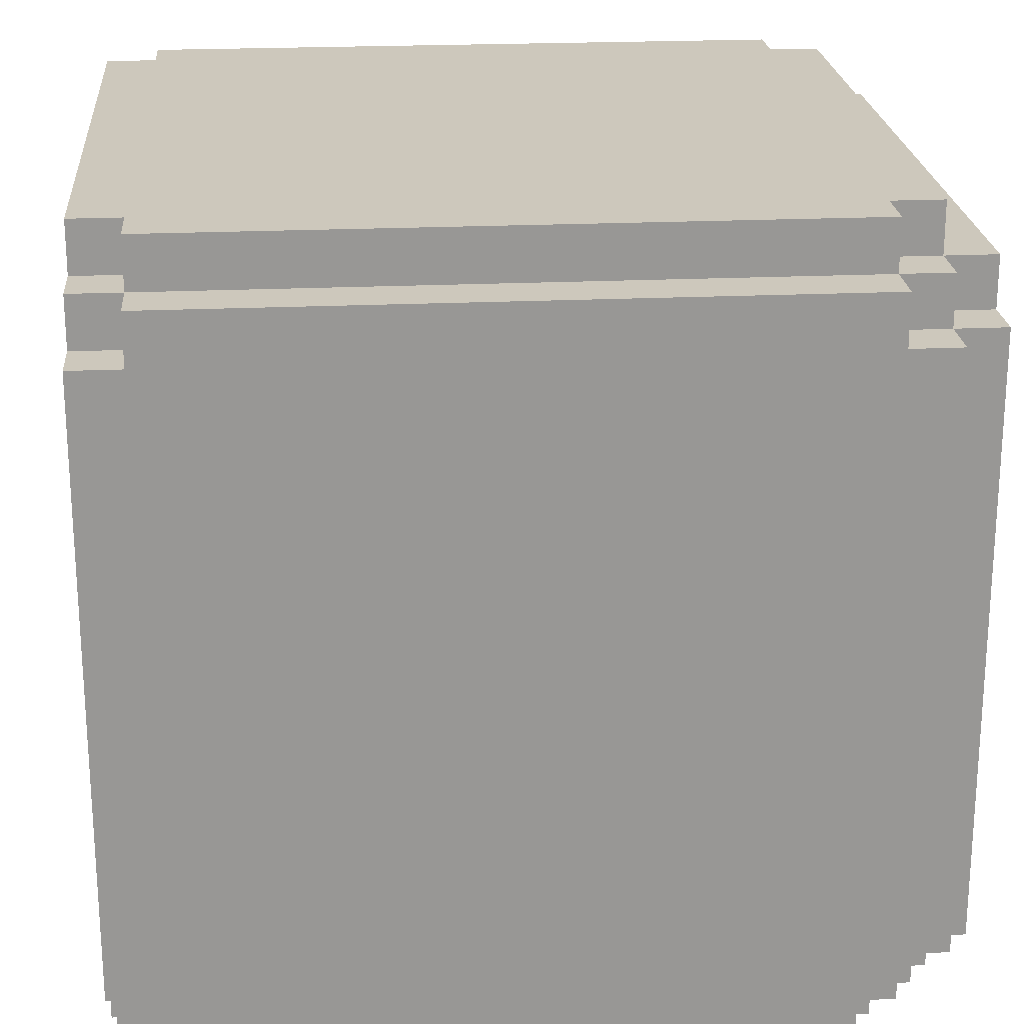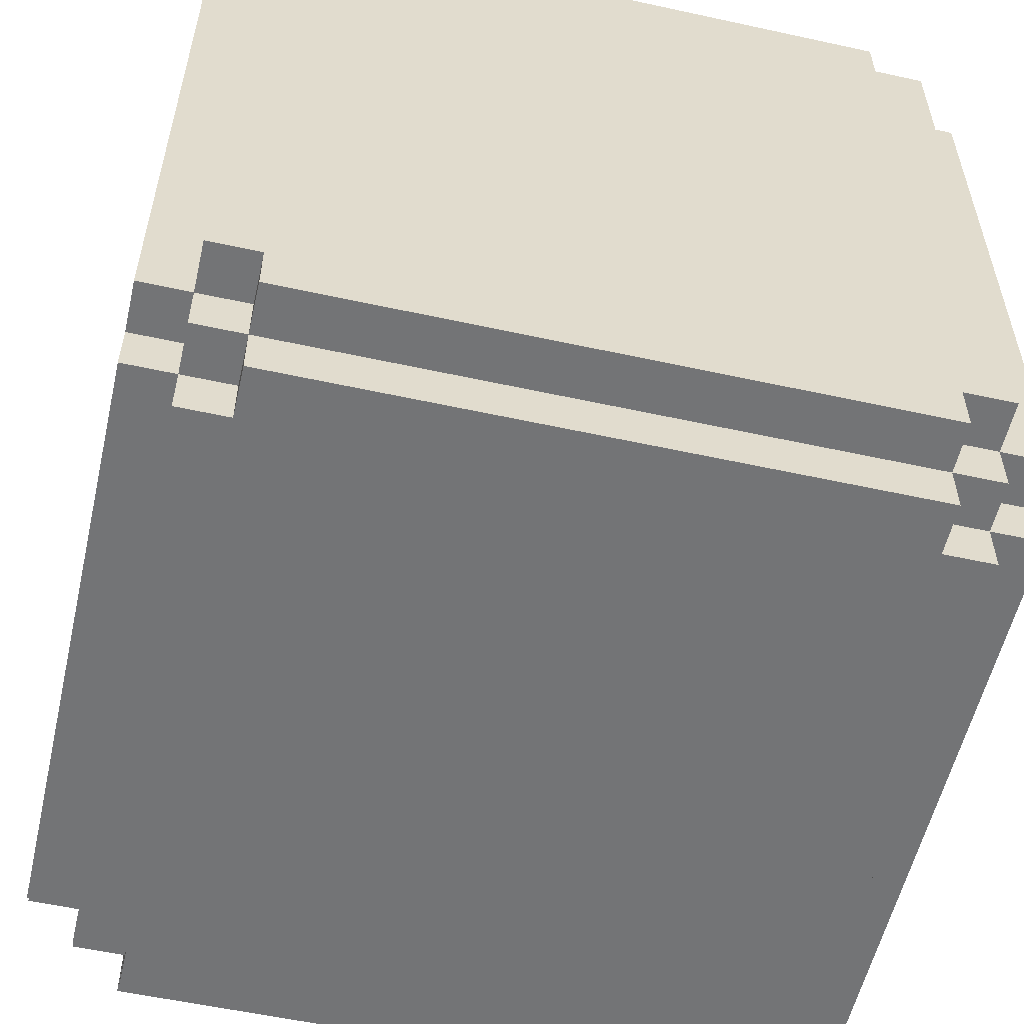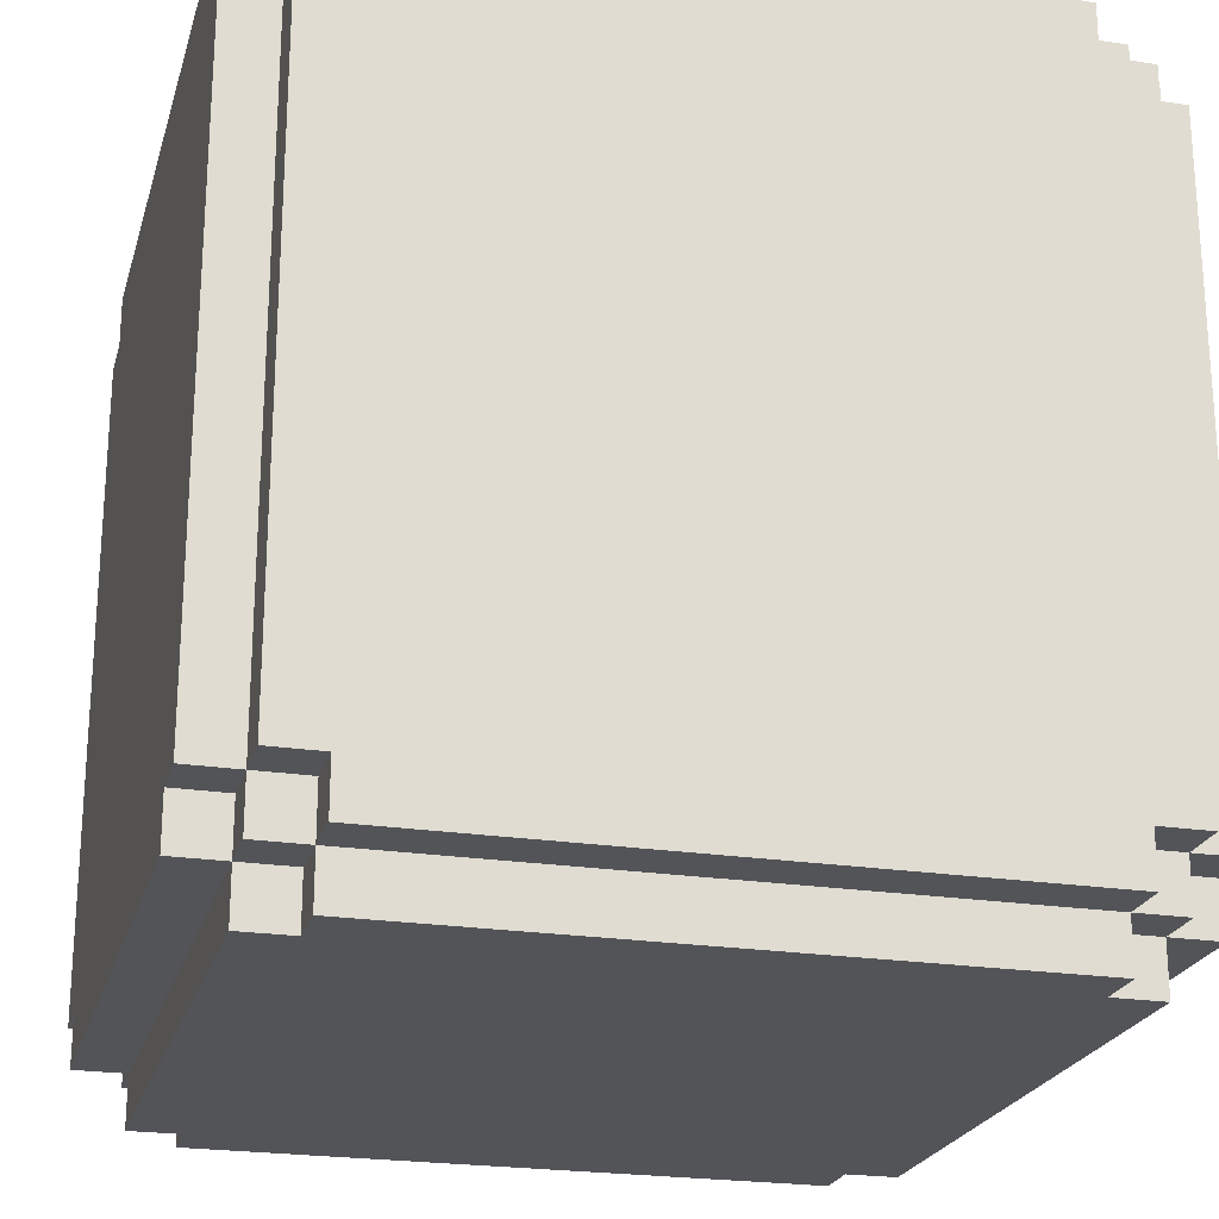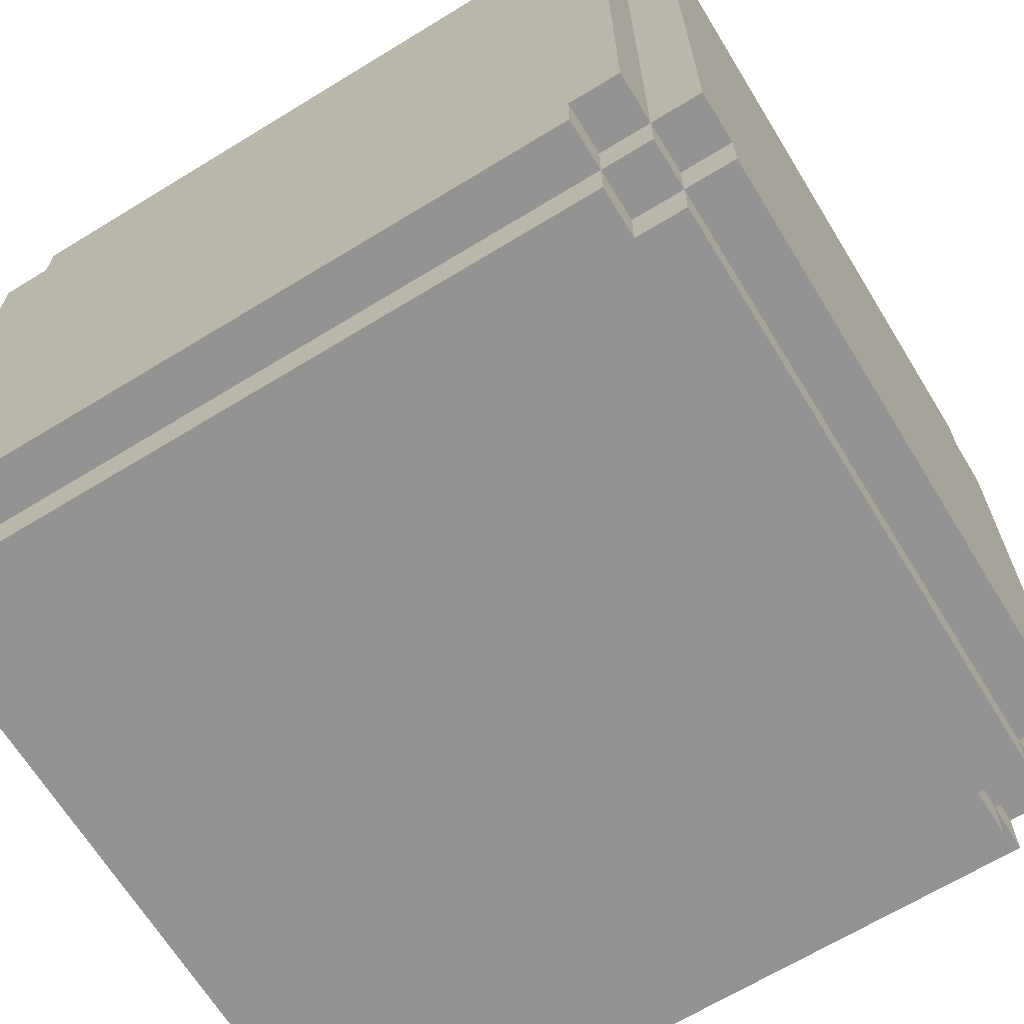
<metadata>
{"format":"obj","ext":"obj","renderer":"f3d","projection":"perspective","resolution":1024,"background":"white","views":[{"elev":22.2,"azim":-94.6,"up":"+Z"},{"elev":-56.2,"azim":-12.9,"up":"+Y"},{"elev":-22.9,"azim":165.2,"up":"+Y"},{"elev":-66.8,"azim":-58.5,"up":"+Z"}]}
</metadata>
<code>
o
v 0.8 0.1 -0.6
v 0.8 0.1 0.6
v 0.8 0.2 -0.7
v 0.8 0.2 -0.6
v 0.8 0.2 0.6
v 0.8 0.2 0.7
v 0.8 1.3 -0.7
v 0.8 1.3 0.2
v 0.8 1.3 0.3
v 0.8 1.3 0.7
v 0.8 1.4 -0.7
v 0.8 1.4 0.2
v 0.8 1.4 0.3
v 0.8 1.4 0.7
v 0.8 1.5 -0.7
v 0.8 1.5 -0.6
v 0.8 1.5 0.6
v 0.8 1.5 0.7
v 0.8 1.6 -0.6
v 0.8 1.6 0.6
v 0.7 0 -0.6
v 0.7 0 0.6
v 0.7 0.1 -0.7
v 0.7 0.1 -0.6
v 0.7 0.1 0.6
v 0.7 0.1 0.7
v 0.7 0.2 -0.8
v 0.7 0.2 -0.7
v 0.7 0.2 -0.6
v 0.7 0.2 0.6
v 0.7 0.2 0.7
v 0.7 0.2 0.8
v 0.7 1.3 -0.8
v 0.7 1.3 -0.7
v 0.7 1.3 0.7
v 0.7 1.3 0.8
v 0.7 1.4 -0.8
v 0.7 1.4 -0.7
v 0.7 1.4 0.7
v 0.7 1.4 0.8
v 0.7 1.5 -0.8
v 0.7 1.5 -0.7
v 0.7 1.5 -0.6
v 0.7 1.5 0.6
v 0.7 1.5 0.7
v 0.7 1.5 0.8
v 0.7 1.6 -0.7
v 0.7 1.6 -0.6
v 0.7 1.6 0.6
v 0.7 1.6 0.7
v 0.6 0 -0.7
v 0.6 0 -0.6
v 0.6 0 0.6
v 0.6 0 0.7
v 0.6 0.1 -0.8
v 0.6 0.1 -0.7
v 0.6 0.1 -0.6
v 0.6 0.1 0.6
v 0.6 0.1 0.7
v 0.6 0.1 0.8
v 0.6 0.2 -0.8
v 0.6 0.2 -0.7
v 0.6 0.2 0.7
v 0.6 0.2 0.8
v 0.6 1.5 -0.8
v 0.6 1.5 -0.7
v 0.6 1.5 0.7
v 0.6 1.5 0.8
v 0.6 1.6 -0.8
v 0.6 1.6 -0.7
v 0.6 1.6 0.7
v 0.6 1.6 0.8
v -0.6 1.5 -0.6
v -0.6 1.5 0.2
v -0.6 1.5 0.3
v -0.6 1.5 0.6
v -0.6 1.6 -0.6
v -0.6 1.6 0.2
v -0.6 1.6 0.3
v -0.6 1.6 0.6
v 0.6 1.5 -0.6
v 0.6 1.5 -0.4
v 0.6 1.5 -0.2
v 0.6 1.5 0.4
v 0.6 1.5 0.5
v 0.6 1.5 0.6
v 0.6 1.6 -0.6
v 0.6 1.6 -0.4
v 0.6 1.6 -0.2
v 0.6 1.6 0.4
v 0.6 1.6 0.5
v 0.6 1.6 0.6
v -0.6 0 -0.7
v -0.6 0 -0.6
v -0.6 0 0.6
v -0.6 0 0.7
v -0.6 0.1 -0.8
v -0.6 0.1 -0.7
v -0.6 0.1 -0.6
v -0.6 0.1 0.6
v -0.6 0.1 0.7
v -0.6 0.1 0.8
v -0.6 0.2 -0.8
v -0.6 0.2 -0.7
v -0.6 0.2 0.7
v -0.6 0.2 0.8
v -0.6 1.5 -0.8
v -0.6 1.5 -0.7
v -0.6 1.5 0.7
v -0.6 1.5 0.8
v -0.6 1.6 -0.8
v -0.6 1.6 -0.7
v -0.6 1.6 0.7
v -0.6 1.6 0.8
v -0.7 0 -0.6
v -0.7 0 0.6
v -0.7 0.1 -0.7
v -0.7 0.1 -0.6
v -0.7 0.1 0.6
v -0.7 0.1 0.7
v -0.7 0.2 -0.8
v -0.7 0.2 -0.7
v -0.7 0.2 -0.6
v -0.7 0.2 0.6
v -0.7 0.2 0.7
v -0.7 0.2 0.8
v -0.7 1.3 -0.8
v -0.7 1.3 -0.7
v -0.7 1.3 0.7
v -0.7 1.3 0.8
v -0.7 1.4 -0.8
v -0.7 1.4 -0.7
v -0.7 1.4 0.7
v -0.7 1.4 0.8
v -0.7 1.5 -0.8
v -0.7 1.5 -0.7
v -0.7 1.5 -0.6
v -0.7 1.5 0.6
v -0.7 1.5 0.7
v -0.7 1.5 0.8
v -0.7 1.6 -0.7
v -0.7 1.6 -0.6
v -0.7 1.6 0.6
v -0.7 1.6 0.7
v -0.8 0.1 -0.6
v -0.8 0.1 0.6
v -0.8 0.2 -0.7
v -0.8 0.2 -0.6
v -0.8 0.2 0.6
v -0.8 0.2 0.7
v -0.8 1.3 -0.7
v -0.8 1.3 -0.3
v -0.8 1.3 -0.2
v -0.8 1.3 0.7
v -0.8 1.4 -0.7
v -0.8 1.4 -0.3
v -0.8 1.4 -0.2
v -0.8 1.4 0.7
v -0.8 1.5 -0.7
v -0.8 1.5 -0.6
v -0.8 1.5 0.6
v -0.8 1.5 0.7
v -0.8 1.6 -0.6
v -0.8 1.6 0.6
v 0.7 0.2 -0.8
v 0.7 1.3 -0.8
v 0.7 1.4 -0.8
v 0.7 1.5 -0.8
v 0.6 0.1 -0.8
v 0.6 0.2 -0.8
v 0.6 1.5 -0.8
v 0.6 1.6 -0.8
v -0.6 0.1 -0.8
v -0.6 0.2 -0.8
v -0.6 1.5 -0.8
v -0.6 1.6 -0.8
v -0.7 0.2 -0.8
v -0.7 1.3 -0.8
v -0.7 1.4 -0.8
v -0.7 1.5 -0.8
v 0.8 0.2 -0.7
v 0.8 1.3 -0.7
v 0.8 1.4 -0.7
v 0.8 1.5 -0.7
v 0.7 0.1 -0.7
v 0.7 0.2 -0.7
v 0.7 1.3 -0.7
v 0.7 1.4 -0.7
v 0.7 1.5 -0.7
v 0.7 1.6 -0.7
v 0.6 0 -0.7
v 0.6 0.1 -0.7
v 0.6 0.2 -0.7
v 0.6 1.5 -0.7
v 0.6 1.6 -0.7
v -0.6 0 -0.7
v -0.6 0.1 -0.7
v -0.6 0.2 -0.7
v -0.6 1.5 -0.7
v -0.6 1.6 -0.7
v -0.7 0.1 -0.7
v -0.7 0.2 -0.7
v -0.7 1.3 -0.7
v -0.7 1.4 -0.7
v -0.7 1.5 -0.7
v -0.7 1.6 -0.7
v -0.8 0.2 -0.7
v -0.8 1.3 -0.7
v -0.8 1.4 -0.7
v -0.8 1.5 -0.7
v 0.8 0.1 -0.6
v 0.8 0.2 -0.6
v 0.8 1.5 -0.6
v 0.8 1.6 -0.6
v 0.7 0 -0.6
v 0.7 0.1 -0.6
v 0.7 0.2 -0.6
v 0.7 1.5 -0.6
v 0.7 1.6 -0.6
v 0.6 0 -0.6
v 0.6 0.1 -0.6
v -0.6 0 -0.6
v -0.6 0.1 -0.6
v -0.7 0 -0.6
v -0.7 0.1 -0.6
v -0.7 0.2 -0.6
v -0.7 1.5 -0.6
v -0.7 1.6 -0.6
v -0.8 0.1 -0.6
v -0.8 0.2 -0.6
v -0.8 1.5 -0.6
v -0.8 1.6 -0.6
v 0.6 1.5 0.6
v 0.6 1.6 0.6
v -0.6 1.5 0.6
v -0.6 1.6 0.6
v 0.6 1.5 -0.6
v 0.6 1.6 -0.6
v -0.1 1.5 -0.6
v -0.1 1.6 -0.6
v -0.3 1.5 -0.6
v -0.3 1.6 -0.6
v -0.6 1.5 -0.6
v -0.6 1.6 -0.6
v 0.8 0.1 0.6
v 0.8 0.2 0.6
v 0.8 1.5 0.6
v 0.8 1.6 0.6
v 0.7 0 0.6
v 0.7 0.1 0.6
v 0.7 0.2 0.6
v 0.7 1.5 0.6
v 0.7 1.6 0.6
v 0.6 0 0.6
v 0.6 0.1 0.6
v -0.6 0 0.6
v -0.6 0.1 0.6
v -0.7 0 0.6
v -0.7 0.1 0.6
v -0.7 0.2 0.6
v -0.7 1.5 0.6
v -0.7 1.6 0.6
v -0.8 0.1 0.6
v -0.8 0.2 0.6
v -0.8 1.5 0.6
v -0.8 1.6 0.6
v 0.8 0.2 0.7
v 0.8 1.3 0.7
v 0.8 1.4 0.7
v 0.8 1.5 0.7
v 0.7 0.1 0.7
v 0.7 0.2 0.7
v 0.7 1.3 0.7
v 0.7 1.4 0.7
v 0.7 1.5 0.7
v 0.7 1.6 0.7
v 0.6 0 0.7
v 0.6 0.1 0.7
v 0.6 0.2 0.7
v 0.6 1.5 0.7
v 0.6 1.6 0.7
v -0.6 0 0.7
v -0.6 0.1 0.7
v -0.6 0.2 0.7
v -0.6 1.5 0.7
v -0.6 1.6 0.7
v -0.7 0.1 0.7
v -0.7 0.2 0.7
v -0.7 1.3 0.7
v -0.7 1.4 0.7
v -0.7 1.5 0.7
v -0.7 1.6 0.7
v -0.8 0.2 0.7
v -0.8 1.3 0.7
v -0.8 1.4 0.7
v -0.8 1.5 0.7
v 0.7 0.2 0.8
v 0.7 1.3 0.8
v 0.7 1.4 0.8
v 0.7 1.5 0.8
v 0.6 0.1 0.8
v 0.6 0.2 0.8
v 0.6 1.5 0.8
v 0.6 1.6 0.8
v 0 1.3 0.8
v 0 1.4 0.8
v -0.2 1.3 0.8
v -0.2 1.4 0.8
v -0.6 0.1 0.8
v -0.6 0.2 0.8
v -0.6 1.5 0.8
v -0.6 1.6 0.8
v -0.7 0.2 0.8
v -0.7 1.3 0.8
v -0.7 1.4 0.8
v -0.7 1.5 0.8
v 0.6 0 -0.7
v -0.6 0 -0.7
v 0.7 0 -0.6
v 0.6 0 -0.6
v -0.6 0 -0.6
v -0.7 0 -0.6
v 0.7 0 0.6
v 0.6 0 0.6
v -0.6 0 0.6
v -0.7 0 0.6
v 0.6 0 0.7
v -0.6 0 0.7
v 0.6 0.1 -0.8
v -0.6 0.1 -0.8
v 0.7 0.1 -0.7
v 0.6 0.1 -0.7
v -0.6 0.1 -0.7
v -0.7 0.1 -0.7
v 0.8 0.1 -0.6
v 0.7 0.1 -0.6
v 0.6 0.1 -0.6
v -0.6 0.1 -0.6
v -0.7 0.1 -0.6
v -0.8 0.1 -0.6
v 0.8 0.1 0.6
v 0.7 0.1 0.6
v 0.6 0.1 0.6
v -0.6 0.1 0.6
v -0.7 0.1 0.6
v -0.8 0.1 0.6
v 0.7 0.1 0.7
v 0.6 0.1 0.7
v -0.6 0.1 0.7
v -0.7 0.1 0.7
v 0.6 0.1 0.8
v -0.6 0.1 0.8
v 0.7 0.2 -0.8
v 0.6 0.2 -0.8
v -0.6 0.2 -0.8
v -0.7 0.2 -0.8
v 0.8 0.2 -0.7
v 0.7 0.2 -0.7
v 0.6 0.2 -0.7
v -0.6 0.2 -0.7
v -0.7 0.2 -0.7
v -0.8 0.2 -0.7
v 0.8 0.2 -0.6
v 0.7 0.2 -0.6
v -0.7 0.2 -0.6
v -0.8 0.2 -0.6
v 0.8 0.2 0.6
v 0.7 0.2 0.6
v -0.7 0.2 0.6
v -0.8 0.2 0.6
v 0.8 0.2 0.7
v 0.7 0.2 0.7
v 0.6 0.2 0.7
v -0.6 0.2 0.7
v -0.7 0.2 0.7
v -0.8 0.2 0.7
v 0.7 0.2 0.8
v 0.6 0.2 0.8
v -0.6 0.2 0.8
v -0.7 0.2 0.8
v 0.7 1.5 -0.8
v 0.6 1.5 -0.8
v -0.6 1.5 -0.8
v -0.7 1.5 -0.8
v 0.8 1.5 -0.7
v 0.7 1.5 -0.7
v 0.6 1.5 -0.7
v -0.6 1.5 -0.7
v -0.7 1.5 -0.7
v -0.8 1.5 -0.7
v 0.8 1.5 -0.6
v 0.7 1.5 -0.6
v 0.6 1.5 -0.6
v -0.1 1.5 -0.6
v -0.3 1.5 -0.6
v -0.6 1.5 -0.6
v -0.7 1.5 -0.6
v -0.8 1.5 -0.6
v 0.6 1.5 -0.4
v 0.6 1.5 -0.2
v -0.6 1.5 0.2
v -0.6 1.5 0.3
v 0.6 1.5 0.4
v 0.6 1.5 0.5
v 0.8 1.5 0.6
v 0.7 1.5 0.6
v 0.6 1.5 0.6
v -0.6 1.5 0.6
v -0.7 1.5 0.6
v -0.8 1.5 0.6
v 0.8 1.5 0.7
v 0.7 1.5 0.7
v 0.6 1.5 0.7
v -0.6 1.5 0.7
v -0.7 1.5 0.7
v -0.8 1.5 0.7
v 0.7 1.5 0.8
v 0.6 1.5 0.8
v -0.6 1.5 0.8
v -0.7 1.5 0.8
v 0.6 1.6 -0.8
v -0.6 1.6 -0.8
v 0.7 1.6 -0.7
v 0.6 1.6 -0.7
v -0.1 1.6 -0.7
v -0.3 1.6 -0.7
v -0.6 1.6 -0.7
v -0.7 1.6 -0.7
v 0.8 1.6 -0.6
v 0.7 1.6 -0.6
v 0.6 1.6 -0.6
v -0.1 1.6 -0.6
v -0.3 1.6 -0.6
v -0.6 1.6 -0.6
v -0.7 1.6 -0.6
v -0.8 1.6 -0.6
v 0.7 1.6 -0.4
v 0.6 1.6 -0.4
v 0.7 1.6 -0.2
v 0.6 1.6 -0.2
v -0.6 1.6 0.2
v -0.7 1.6 0.2
v -0.6 1.6 0.3
v -0.7 1.6 0.3
v 0.7 1.6 0.4
v 0.6 1.6 0.4
v 0.7 1.6 0.5
v 0.6 1.6 0.5
v 0.8 1.6 0.6
v 0.7 1.6 0.6
v 0.6 1.6 0.6
v -0.6 1.6 0.6
v -0.7 1.6 0.6
v -0.8 1.6 0.6
v 0.7 1.6 0.7
v 0.6 1.6 0.7
v -0.6 1.6 0.7
v -0.7 1.6 0.7
v 0.6 1.6 0.8
v -0.6 1.6 0.8
f 4 2 1
f 5 2 4
f 7 4 3
f 7 6 5
f 7 5 4
f 8 6 7
f 9 6 8
f 10 6 9
f 11 8 7
f 12 9 8
f 12 8 11
f 13 10 9
f 13 9 12
f 14 10 13
f 15 12 11
f 15 13 12
f 15 14 13
f 16 14 15
f 17 14 16
f 18 14 17
f 19 17 16
f 20 17 19
f 24 22 21
f 25 22 24
f 28 24 23
f 29 24 28
f 30 26 25
f 31 26 30
f 33 28 27
f 34 28 33
f 35 32 31
f 36 32 35
f 37 34 33
f 38 34 37
f 39 36 35
f 40 36 39
f 41 38 37
f 42 38 41
f 45 40 39
f 46 40 45
f 47 43 42
f 48 43 47
f 49 45 44
f 50 45 49
f 56 52 51
f 57 52 56
f 58 54 53
f 59 54 58
f 61 56 55
f 62 56 61
f 63 60 59
f 64 60 63
f 69 66 65
f 70 66 69
f 71 68 67
f 72 68 71
f 77 74 73
f 78 75 74
f 78 74 77
f 79 76 75
f 79 75 78
f 80 76 79
f 81 82 87
f 82 83 88
f 87 82 88
f 83 84 89
f 88 83 89
f 84 85 90
f 89 84 90
f 85 86 91
f 90 85 91
f 91 86 92
f 93 94 98
f 98 94 99
f 95 96 100
f 100 96 101
f 97 98 103
f 103 98 104
f 101 102 105
f 105 102 106
f 107 108 111
f 111 108 112
f 109 110 113
f 113 110 114
f 115 116 118
f 118 116 119
f 117 118 122
f 122 118 123
f 119 120 124
f 124 120 125
f 121 122 127
f 127 122 128
f 125 126 129
f 129 126 130
f 127 128 131
f 131 128 132
f 129 130 133
f 133 130 134
f 131 132 135
f 135 132 136
f 133 134 139
f 139 134 140
f 136 137 141
f 141 137 142
f 138 139 143
f 143 139 144
f 145 146 148
f 148 146 149
f 147 148 151
f 149 150 151
f 148 149 151
f 151 150 152
f 152 150 153
f 153 150 154
f 151 152 155
f 152 153 156
f 155 152 156
f 153 154 157
f 156 153 157
f 157 154 158
f 155 156 159
f 156 157 159
f 157 158 159
f 159 158 160
f 160 158 161
f 161 158 162
f 160 161 163
f 163 161 164
f 170 166 165
f 171 168 167
f 173 170 169
f 174 166 170
f 174 170 173
f 175 172 171
f 175 171 167
f 176 172 175
f 177 166 174
f 178 167 166
f 178 166 177
f 179 175 167
f 179 167 178
f 180 175 179
f 186 182 181
f 187 183 182
f 187 182 186
f 188 184 183
f 188 183 187
f 189 184 188
f 192 186 185
f 193 186 192
f 194 190 189
f 195 190 194
f 196 192 191
f 197 192 196
f 201 198 197
f 202 198 201
f 205 200 199
f 206 200 205
f 207 203 202
f 208 204 203
f 208 203 207
f 209 205 204
f 209 204 208
f 210 205 209
f 216 212 211
f 217 212 216
f 218 214 213
f 219 214 218
f 220 216 215
f 221 216 220
f 224 223 222
f 225 223 224
f 229 226 225
f 230 226 229
f 231 228 227
f 232 228 231
f 235 234 233
f 236 234 235
f 237 238 239
f 239 238 240
f 239 240 241
f 241 240 242
f 241 242 243
f 243 242 244
f 245 246 250
f 250 246 251
f 247 248 252
f 252 248 253
f 249 250 254
f 254 250 255
f 256 257 258
f 258 257 259
f 259 260 263
f 263 260 264
f 261 262 265
f 265 262 266
f 267 268 272
f 268 269 273
f 272 268 273
f 269 270 274
f 273 269 274
f 274 270 275
f 271 272 278
f 278 272 279
f 275 276 280
f 280 276 281
f 277 278 282
f 282 278 283
f 283 284 287
f 287 284 288
f 285 286 291
f 291 286 292
f 288 289 293
f 289 290 294
f 293 289 294
f 290 291 295
f 294 290 295
f 295 291 296
f 297 298 302
f 299 300 303
f 301 302 305
f 298 299 305
f 302 298 305
f 303 304 306
f 305 299 306
f 299 303 306
f 301 305 307
f 305 306 307
f 306 304 308
f 307 306 308
f 301 307 309
f 309 307 310
f 308 304 311
f 311 304 312
f 310 307 313
f 307 308 314
f 313 307 314
f 308 311 315
f 314 308 315
f 315 311 316
f 320 318 317
f 321 318 320
f 323 320 319
f 323 322 321
f 323 321 320
f 324 322 323
f 325 322 324
f 326 322 325
f 327 325 324
f 328 325 327
f 332 330 329
f 333 330 332
f 336 332 331
f 337 332 336
f 338 334 333
f 339 334 338
f 341 336 335
f 342 336 341
f 345 340 339
f 346 340 345
f 347 343 342
f 348 343 347
f 349 345 344
f 350 345 349
f 351 349 348
f 352 349 351
f 358 354 353
f 359 354 358
f 360 356 355
f 361 356 360
f 363 358 357
f 364 358 363
f 365 362 361
f 366 362 365
f 371 368 367
f 372 368 371
f 375 370 369
f 376 370 375
f 377 373 372
f 378 373 377
f 379 375 374
f 380 375 379
f 381 382 386
f 386 382 387
f 383 384 388
f 388 384 389
f 385 386 391
f 391 386 392
f 389 390 397
f 397 390 398
f 395 396 399
f 393 394 399
f 394 395 399
f 399 396 400
f 400 396 401
f 400 401 402
f 400 402 403
f 403 402 404
f 404 402 407
f 407 402 408
f 405 406 411
f 411 406 412
f 409 410 415
f 415 410 416
f 412 413 417
f 417 413 418
f 414 415 419
f 419 415 420
f 421 422 424
f 424 422 425
f 425 422 426
f 426 422 427
f 423 424 430
f 424 425 431
f 430 424 431
f 425 426 432
f 431 425 432
f 426 427 433
f 432 426 433
f 427 428 434
f 433 427 434
f 434 428 435
f 429 430 437
f 430 431 437
f 437 431 438
f 429 437 439
f 437 438 439
f 439 438 440
f 434 435 441
f 435 436 442
f 441 435 442
f 441 442 443
f 442 436 444
f 443 442 444
f 439 440 445
f 429 439 445
f 445 440 446
f 429 445 447
f 445 446 447
f 447 446 448
f 429 447 449
f 447 448 450
f 449 447 450
f 450 448 451
f 443 444 452
f 444 436 453
f 452 444 453
f 453 436 454
f 450 451 455
f 451 452 456
f 455 451 456
f 452 453 457
f 456 452 457
f 457 453 458
f 456 457 459
f 459 457 460

</code>
